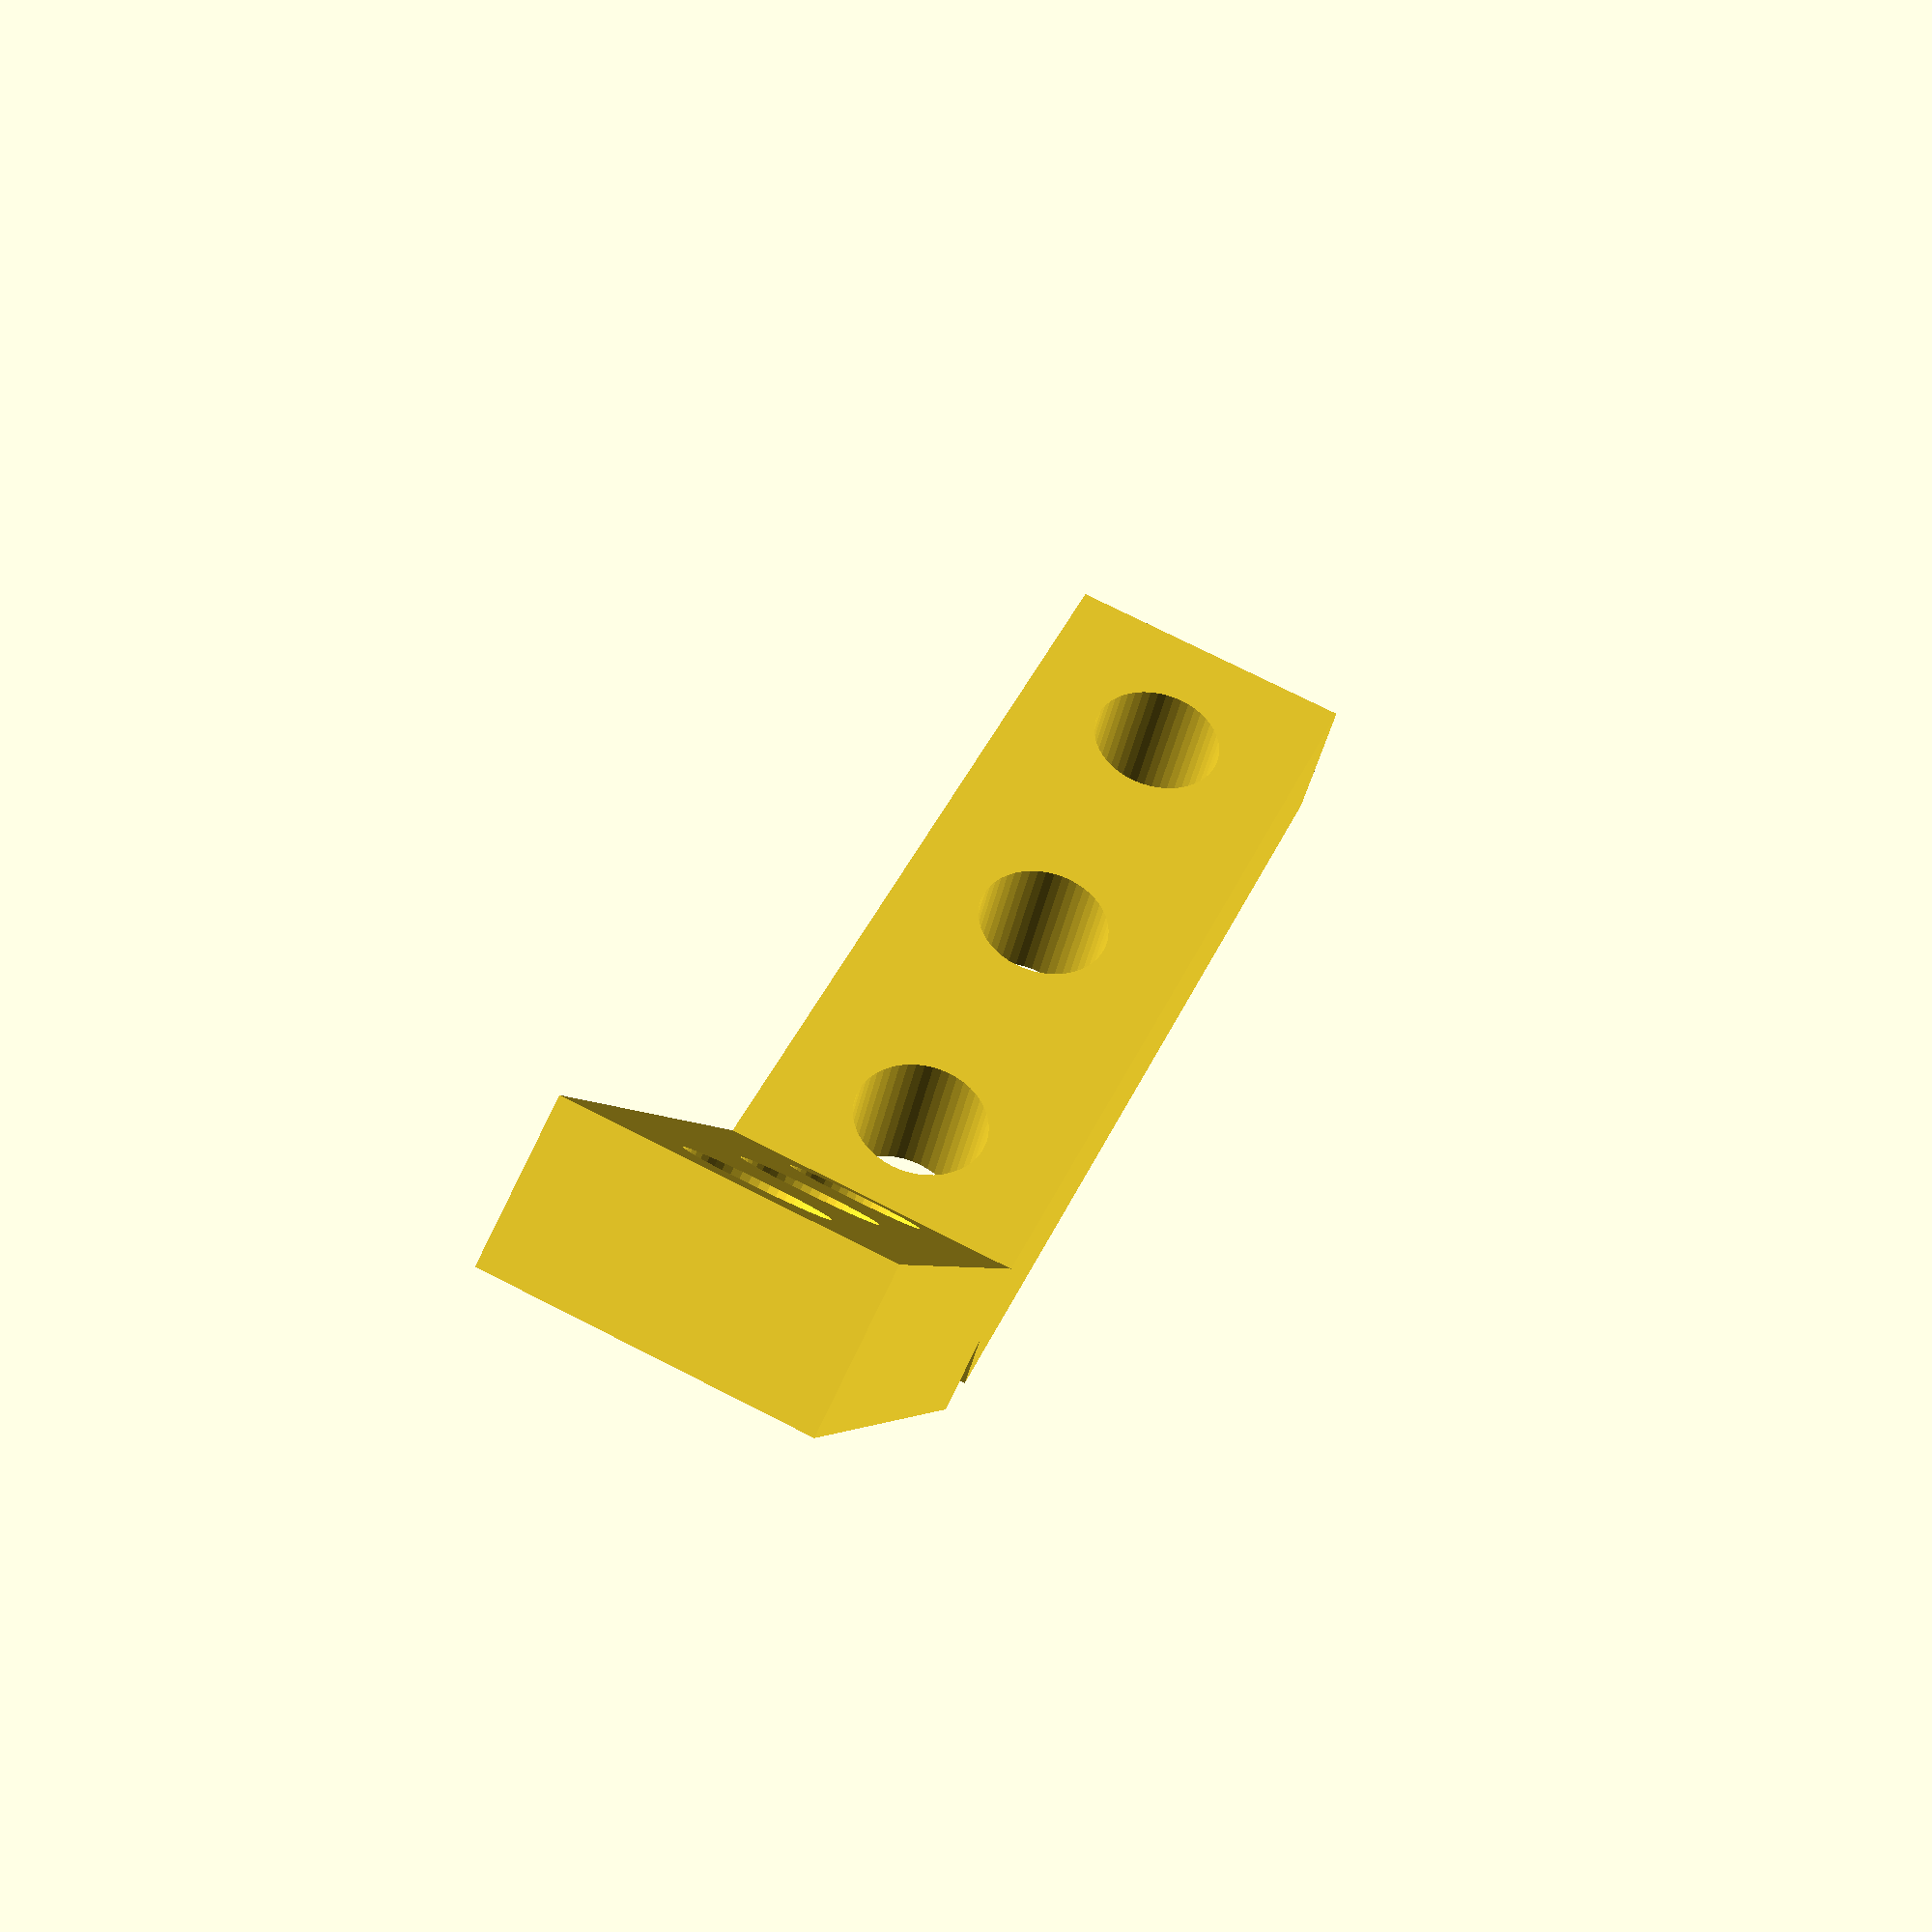
<openscad>
module Meccano(size,hole){
    difference(){
        cube(size, center=true);
        cylinder(h=10,r=hole/2, center=true, $fn=50);
        for(j= [-size[0]:10:size[0]])
        for(i= [-size[1]:10:size[1]]){
        translate([j,i,0])
        cylinder(h=size[2]+1,r=hole/2, center=true, $fn=50);
        }    
        
    }    
}

module MeccanoL(size,hole){
   Meccano(size, hole);
   translate([size[0]/2,0,size[0]/2])
   rotate([0,90,0])
   Meccano(size, hole); 
}
module MeccanoY(size,hole){
   Meccano(size, hole);
   translate([(size[0]/2)*sin(45)+size[0]/2,0,size[0]/2*cos(45)])
   rotate([0,135,0])
   Meccano(size, hole); 
}

module Meccano30(size,hole){
   Meccano(size, hole);
   translate([(size[0]/2)*sin(30)+size[0]/2,0,size[0]/2*cos(30)])
   rotate([0,120,0])
   Meccano(size, hole); 
}

module MeccanoAngle(size,hole,angle){
   Meccano(size, hole);
   translate([(size[0]/2)*sin(angle)+size[0]/2,0,size[0]/2*cos(angle)])
   rotate([0,90+angle,0])
   Meccano(size, hole); 
}
module MeccanoC(size,hole){
   Meccano(size, hole);
   translate([(size[0]/2)*sin(45)+size[0]/2,0,size[0]/2*cos(45)])
   rotate([0,135,0])
   Meccano(size, hole); 
   translate([(size[0]/2)*-sin(45)-size[0]/2,0,size[0]/2*cos(45)])
   rotate([0,45,0])
   Meccano(size, hole); 
}
MeccanoAngle([30,10,5], 4.5, 40);

</openscad>
<views>
elev=219.8 azim=294.6 roll=191.5 proj=p view=wireframe
</views>
